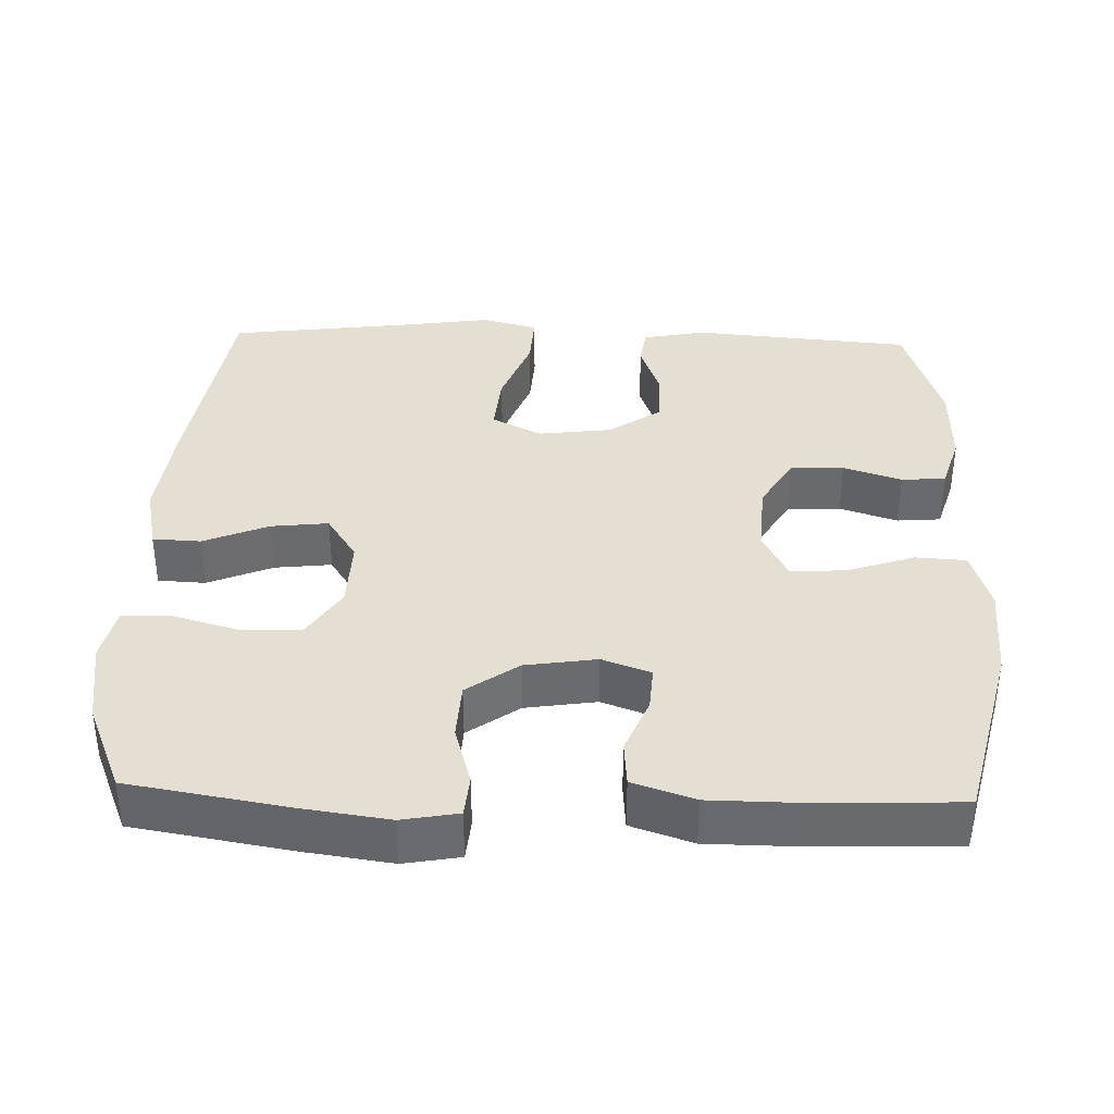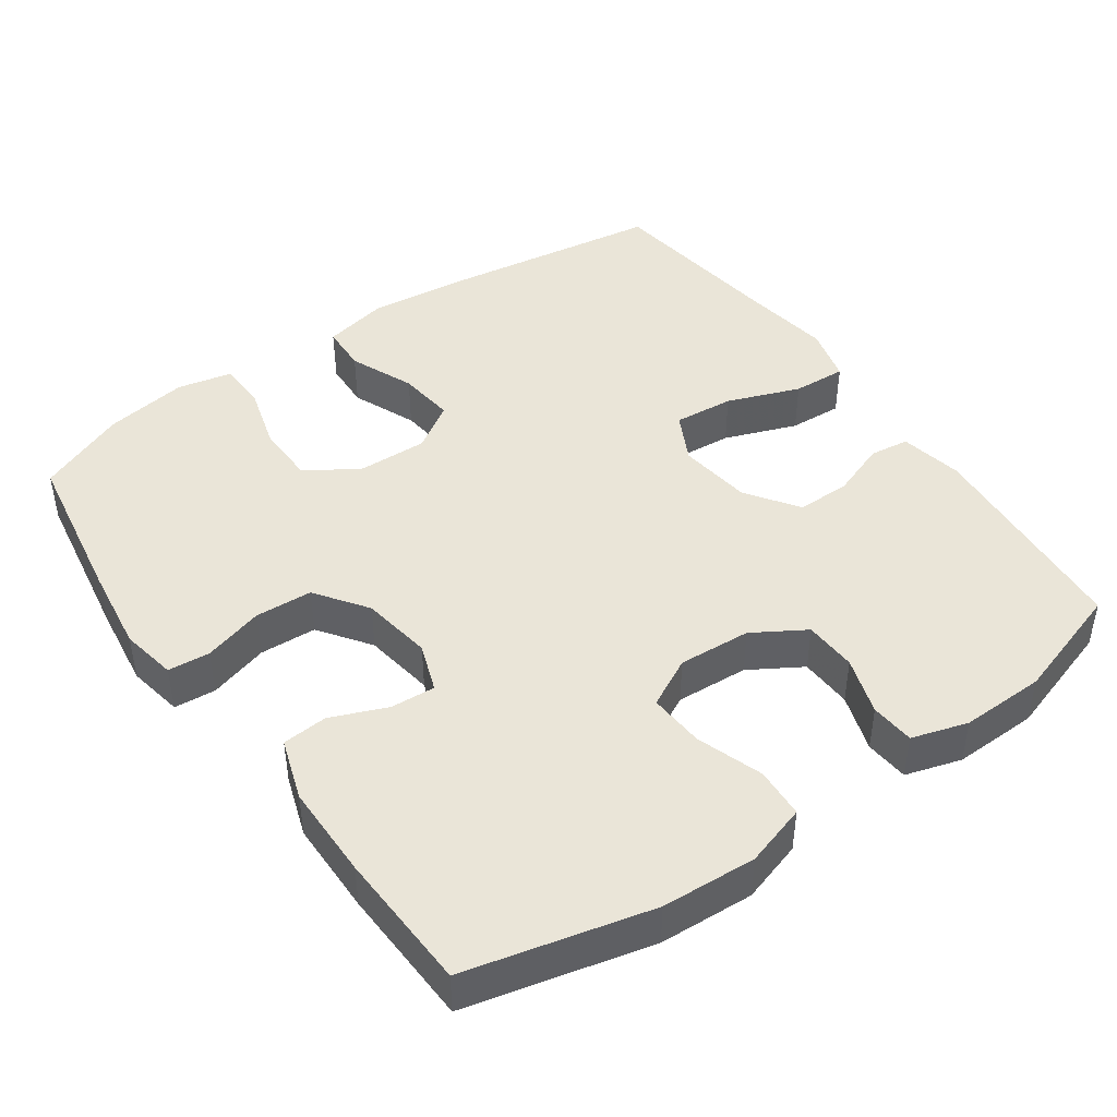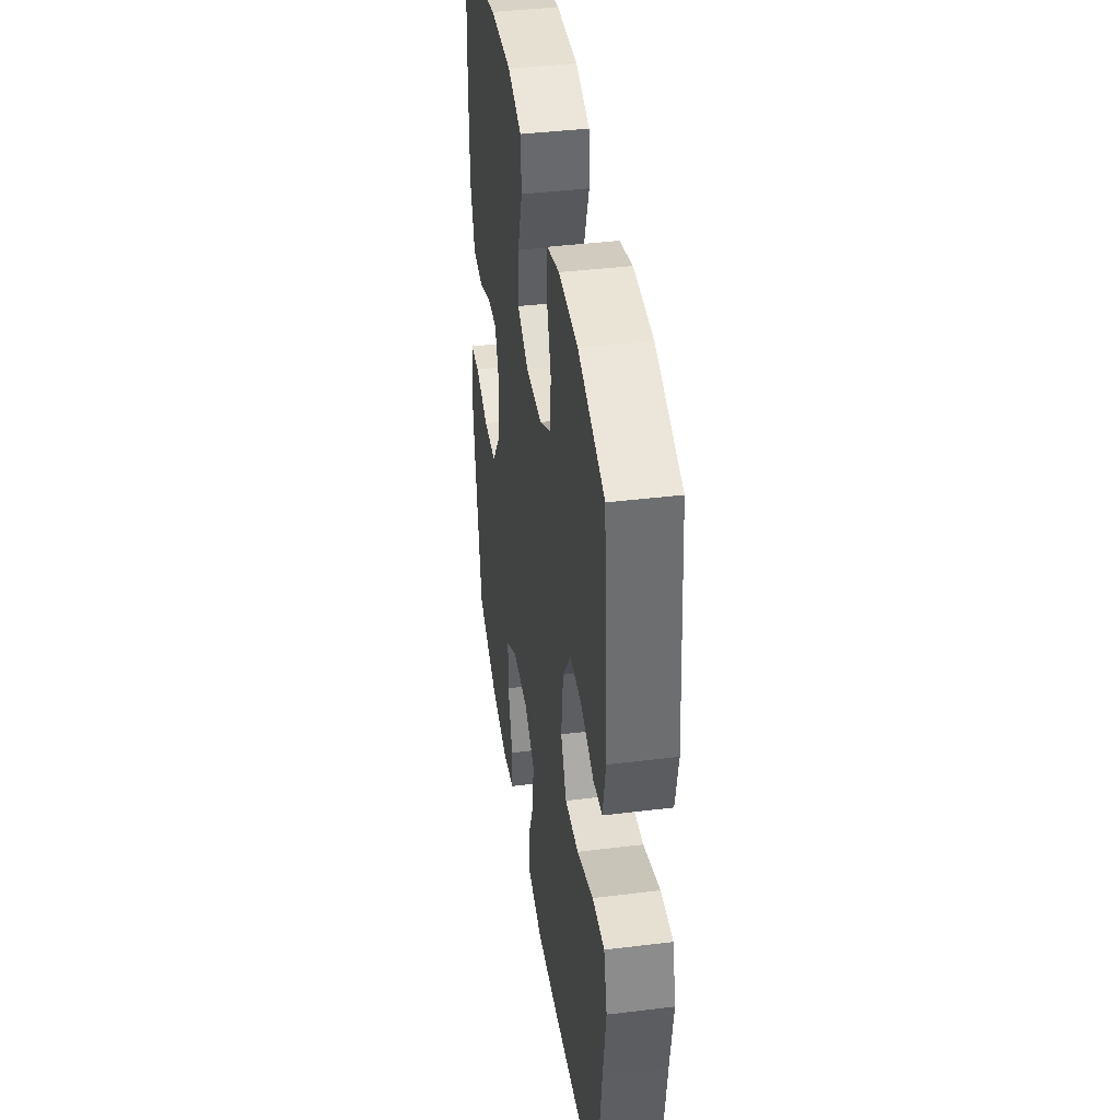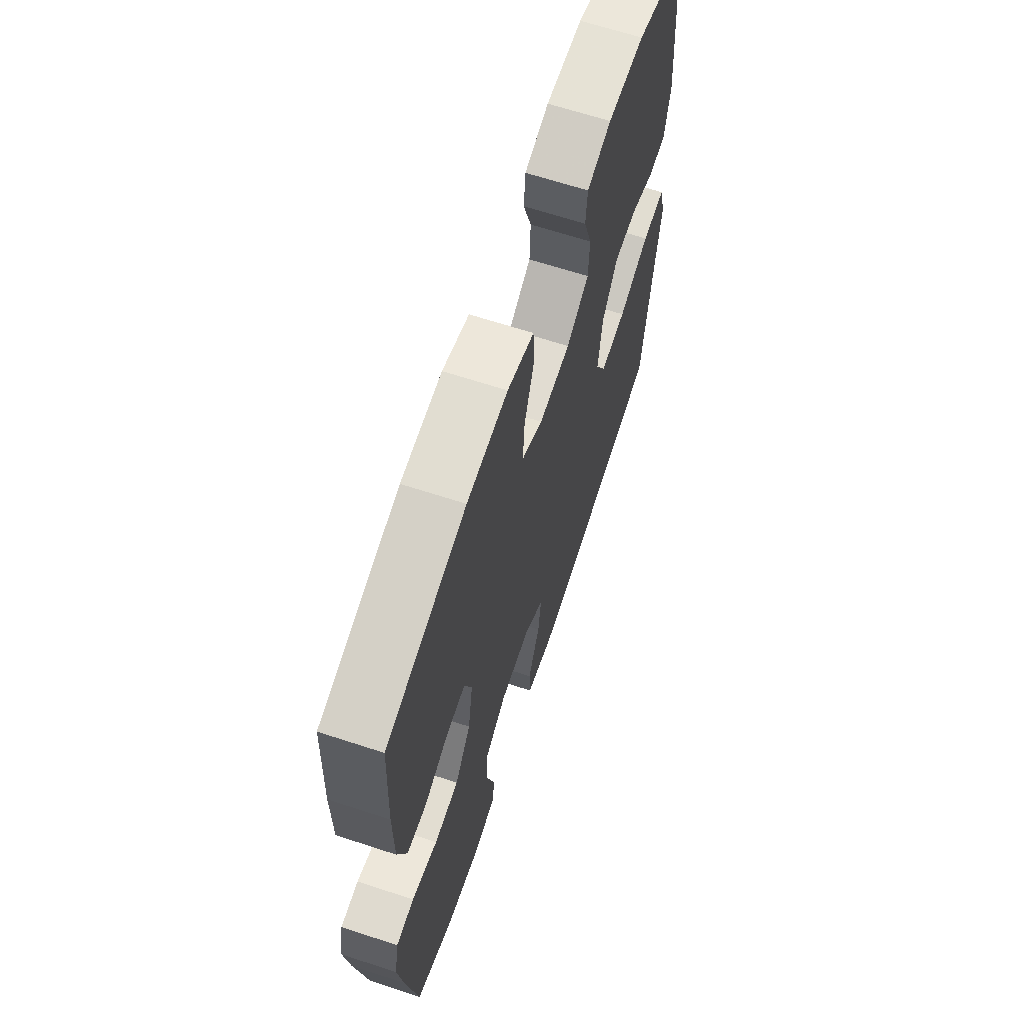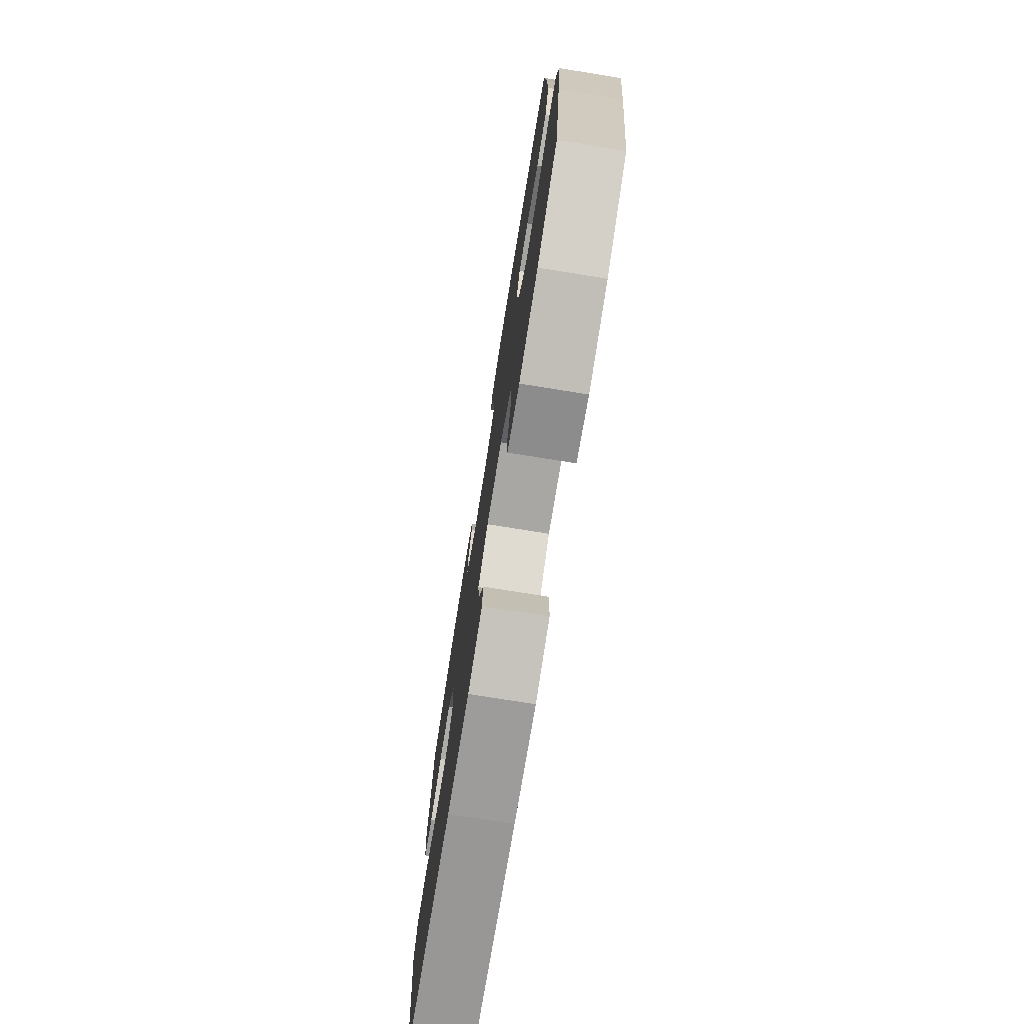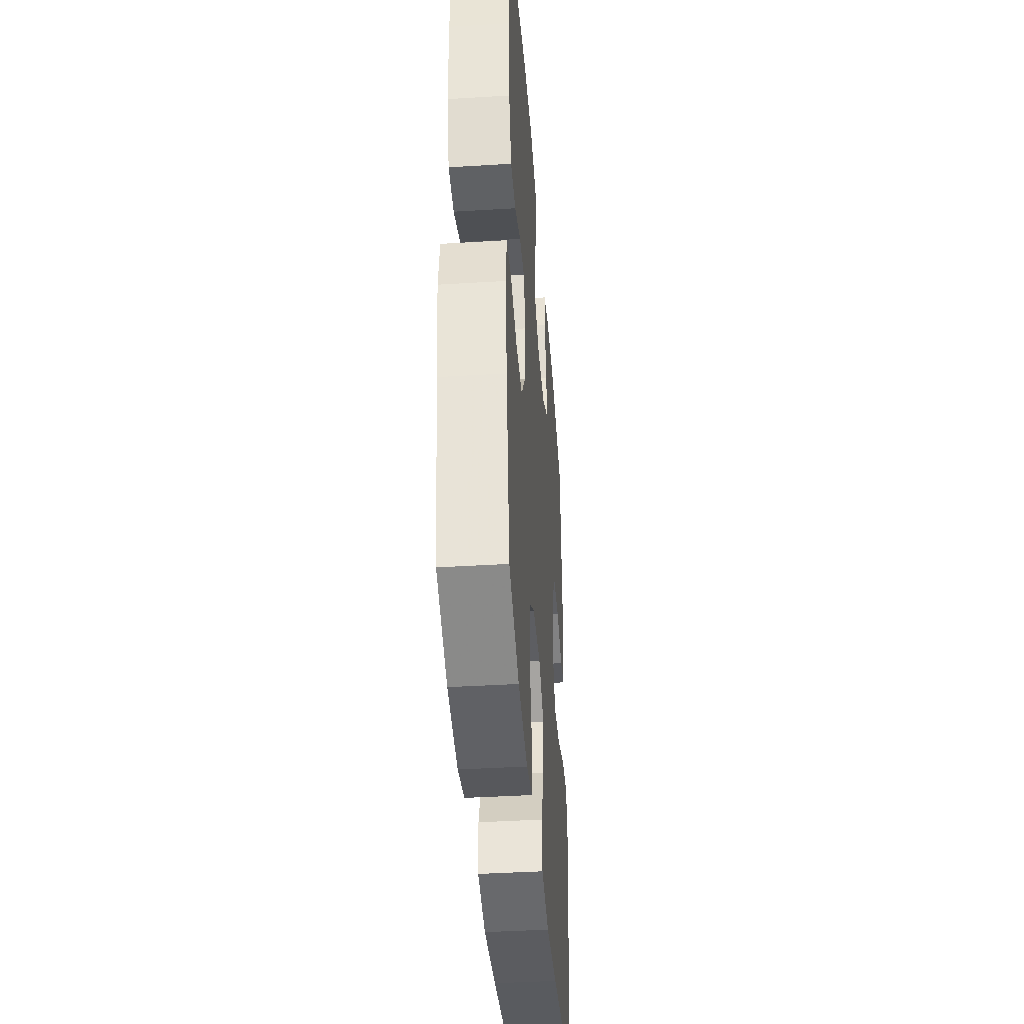
<metadata>
{"format":"obj","ext":"obj","renderer":"f3d","projection":"perspective","resolution":1024,"background":"white","views":[{"elev":37.1,"azim":-88.1,"up":"+Y"},{"elev":44.6,"azim":-35.1,"up":"+Y"},{"elev":41.0,"azim":81.5,"up":"+Z"},{"elev":65.5,"azim":-71.7,"up":"+Z"},{"elev":-76.6,"azim":-99.1,"up":"+Z"},{"elev":-40.9,"azim":-85.7,"up":"+Z"}]}
</metadata>
<code>
v 0.5 0.07 0.5
v 0.525 0.07 0.202
v 0.508 0.07 0.116
v 0.454 0.07 0.109
v 0.378 0.07 0.137
v 0.305 0.07 0.137
v 0.256 0.07 0.066
v 0.243 0.07 -0.034
v 0.277 0.07 -0.101
v 0.359 0.07 -0.094
v 0.458 0.07 -0.057
v 0.531 0.07 -0.053
v 0.551 0.07 -0.129
v 0.533 0.07 -0.249
v 0.5 0.07 -0.5
v 0.201 0.07 -0.544
v 0.064 0.07 -0.559
v -0.025 0.07 -0.54
v -0.028 0.07 -0.475
v 0.009 0.07 -0.387
v 0.018 0.07 -0.309
v -0.045 0.07 -0.268
v -0.141 0.07 -0.271
v -0.211 0.07 -0.316
v -0.213 0.07 -0.397
v -0.187 0.07 -0.488
v -0.19 0.07 -0.553
v -0.264 0.07 -0.569
v -0.378 0.07 -0.551
v -0.5 0.07 -0.5
v -0.536 0.07 -0.283
v -0.552 0.07 -0.167
v -0.538 0.07 -0.091
v -0.481 0.07 -0.086
v -0.399 0.07 -0.11
v -0.321 0.07 -0.106
v -0.271 0.07 -0.036
v -0.256 0.07 0.061
v -0.28 0.07 0.127
v -0.341 0.07 0.123
v -0.417 0.07 0.092
v -0.479 0.07 0.097
v -0.507 0.07 0.181
v -0.508 0.07 0.31
v -0.5 0.07 0.5
v -0.249 0.07 0.56
v -0.12 0.07 0.567
v -0.036 0.07 0.541
v -0.032 0.07 0.472
v -0.063 0.07 0.382
v -0.068 0.07 0.306
v -0.001 0.07 0.271
v 0.098 0.07 0.277
v 0.169 0.07 0.32
v 0.172 0.07 0.392
v 0.146 0.07 0.471
v 0.151 0.07 0.531
v 0.227 0.07 0.554
v 0.342 0.07 0.551
v 0.5 0 0.5
v 0.525 0 0.202
v 0.508 0 0.116
v 0.454 0 0.109
v 0.378 0 0.137
v 0.305 0 0.137
v 0.256 0 0.066
v 0.243 0 -0.034
v 0.277 0 -0.101
v 0.359 0 -0.094
v 0.458 0 -0.057
v 0.531 0 -0.053
v 0.551 0 -0.129
v 0.533 0 -0.249
v 0.5 0 -0.5
v 0.201 0 -0.544
v 0.064 0 -0.559
v -0.025 0 -0.54
v -0.028 0 -0.475
v 0.009 0 -0.387
v 0.018 0 -0.309
v -0.045 0 -0.268
v -0.141 0 -0.271
v -0.211 0 -0.316
v -0.213 0 -0.397
v -0.187 0 -0.488
v -0.19 0 -0.553
v -0.264 0 -0.569
v -0.378 0 -0.551
v -0.5 0 -0.5
v -0.536 0 -0.283
v -0.552 0 -0.167
v -0.538 0 -0.091
v -0.481 0 -0.086
v -0.399 0 -0.11
v -0.321 0 -0.106
v -0.271 0 -0.036
v -0.256 0 0.061
v -0.28 0 0.127
v -0.341 0 0.123
v -0.417 0 0.092
v -0.479 0 0.097
v -0.507 0 0.181
v -0.508 0 0.31
v -0.5 0 0.5
v -0.249 0 0.56
v -0.12 0 0.567
v -0.036 0 0.541
v -0.032 0 0.472
v -0.063 0 0.382
v -0.068 0 0.306
v -0.001 0 0.271
v 0.098 0 0.277
v 0.169 0 0.32
v 0.172 0 0.392
v 0.146 0 0.471
v 0.151 0 0.531
v 0.227 0 0.554
v 0.342 0 0.551
f 3 4 5
f 2 3 5
f 1 2 5
f 59 1 5
f 58 59 5
f 57 58 5
f 56 57 5
f 55 56 5
f 54 55 5 6
f 53 54 6 7
f 52 53 7 8
f 51 52 8 9
f 48 49 50
f 47 48 50
f 46 47 50
f 45 46 50
f 44 45 50
f 43 44 50
f 42 43 50
f 41 42 50
f 40 41 50
f 39 40 50 51
f 38 39 51 9
f 33 34 35
f 32 33 35
f 31 32 35
f 30 31 35
f 29 30 35
f 28 29 35
f 27 28 35
f 26 27 35
f 25 26 35
f 24 25 35 36
f 23 24 36 37
f 18 19 20
f 17 18 20
f 16 17 20
f 15 16 20
f 14 15 20
f 14 20 21
f 13 14 21
f 12 13 21
f 11 12 21
f 10 11 21
f 9 10 21 22
f 23 37 38
f 22 23 38
f 9 22 38
f 64 63 62
f 64 62 61
f 64 61 60
f 64 60 118
f 64 118 117
f 64 117 116
f 64 116 115
f 64 115 114
f 65 64 114 113
f 66 65 113 112
f 67 66 112 111
f 68 67 111 110
f 109 108 107
f 109 107 106
f 109 106 105
f 109 105 104
f 109 104 103
f 109 103 102
f 109 102 101
f 109 101 100
f 109 100 99
f 110 109 99 98
f 68 110 98 97
f 94 93 92
f 94 92 91
f 94 91 90
f 94 90 89
f 94 89 88
f 94 88 87
f 94 87 86
f 94 86 85
f 94 85 84
f 95 94 84 83
f 96 95 83 82
f 79 78 77
f 79 77 76
f 79 76 75
f 79 75 74
f 79 74 73
f 80 79 73
f 80 73 72
f 80 72 71
f 80 71 70
f 80 70 69
f 81 80 69 68
f 97 96 82
f 97 82 81
f 97 81 68
f 1 60 61 2
f 2 61 62 3
f 3 62 63 4
f 4 63 64 5
f 5 64 65 6
f 6 65 66 7
f 7 66 67 8
f 8 67 68 9
f 9 68 69 10
f 10 69 70 11
f 11 70 71 12
f 12 71 72 13
f 13 72 73 14
f 14 73 74 15
f 15 74 75 16
f 16 75 76 17
f 17 76 77 18
f 18 77 78 19
f 19 78 79 20
f 20 79 80 21
f 21 80 81 22
f 22 81 82 23
f 23 82 83 24
f 24 83 84 25
f 25 84 85 26
f 26 85 86 27
f 27 86 87 28
f 28 87 88 29
f 29 88 89 30
f 30 89 90 31
f 31 90 91 32
f 32 91 92 33
f 33 92 93 34
f 34 93 94 35
f 35 94 95 36
f 36 95 96 37
f 37 96 97 38
f 38 97 98 39
f 39 98 99 40
f 40 99 100 41
f 41 100 101 42
f 42 101 102 43
f 43 102 103 44
f 44 103 104 45
f 45 104 105 46
f 46 105 106 47
f 47 106 107 48
f 48 107 108 49
f 49 108 109 50
f 50 109 110 51
f 51 110 111 52
f 52 111 112 53
f 53 112 113 54
f 54 113 114 55
f 55 114 115 56
f 56 115 116 57
f 57 116 117 58
f 58 117 118 59
f 59 118 60 1

</code>
